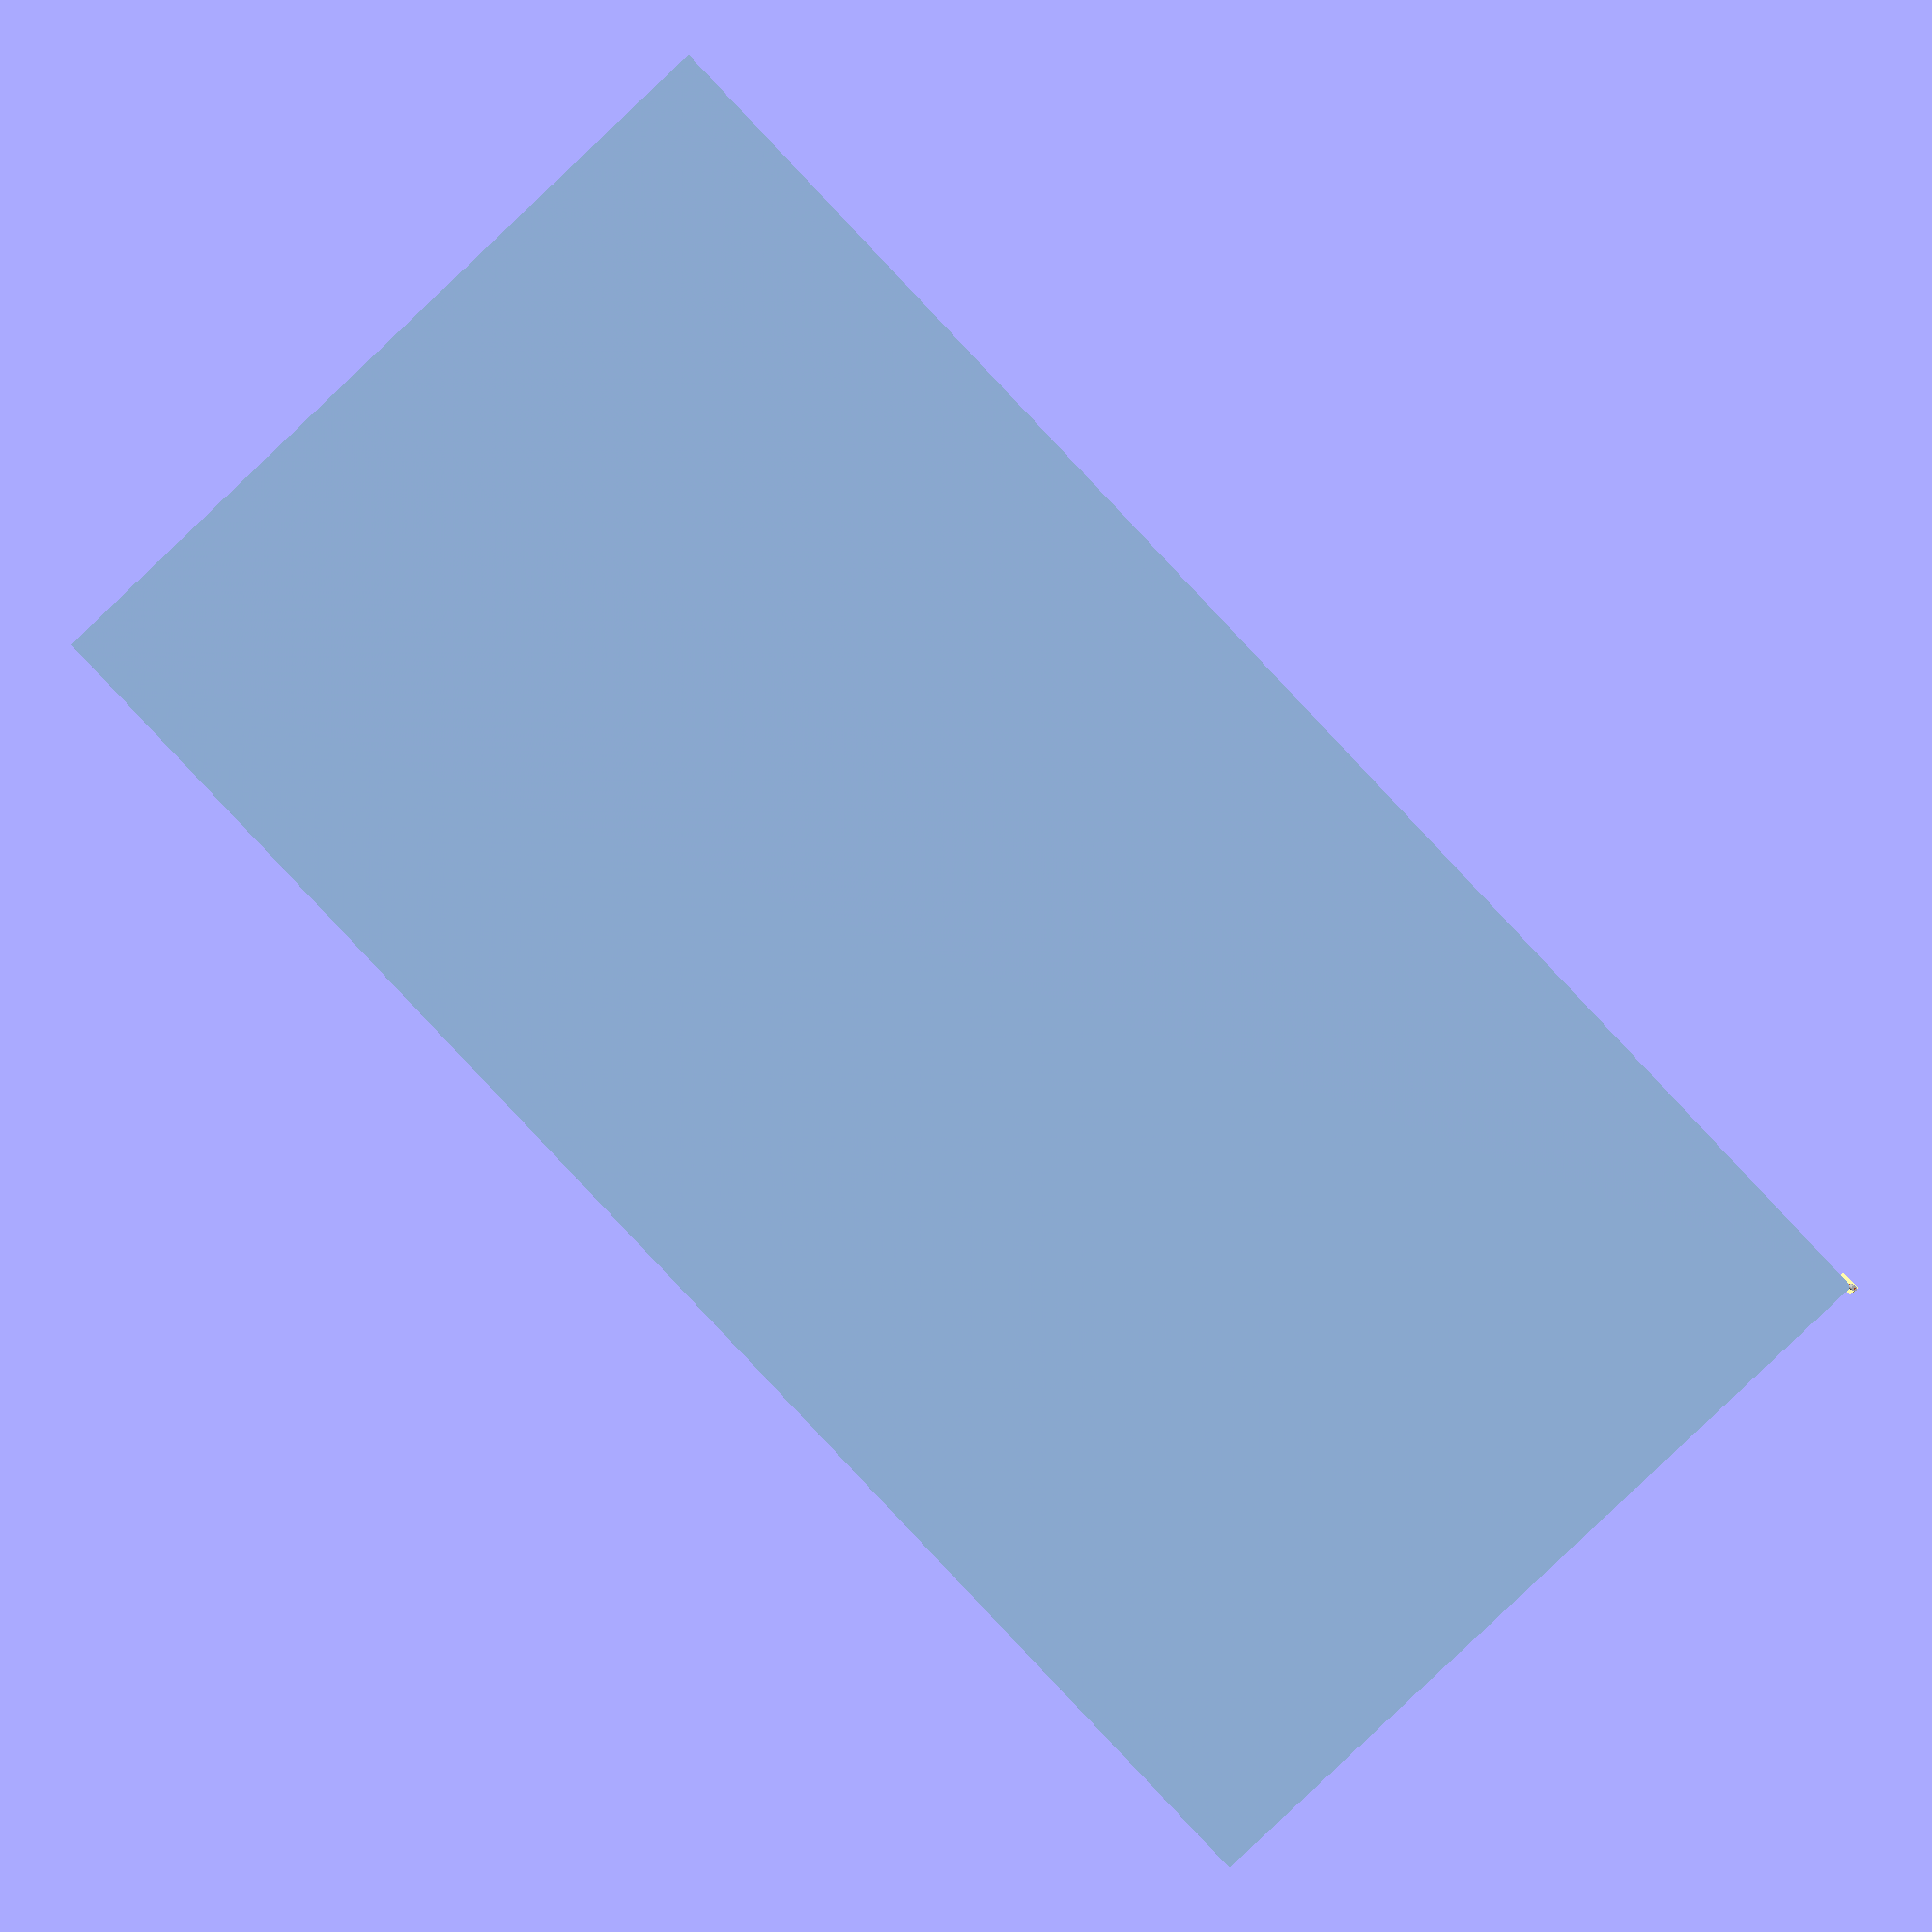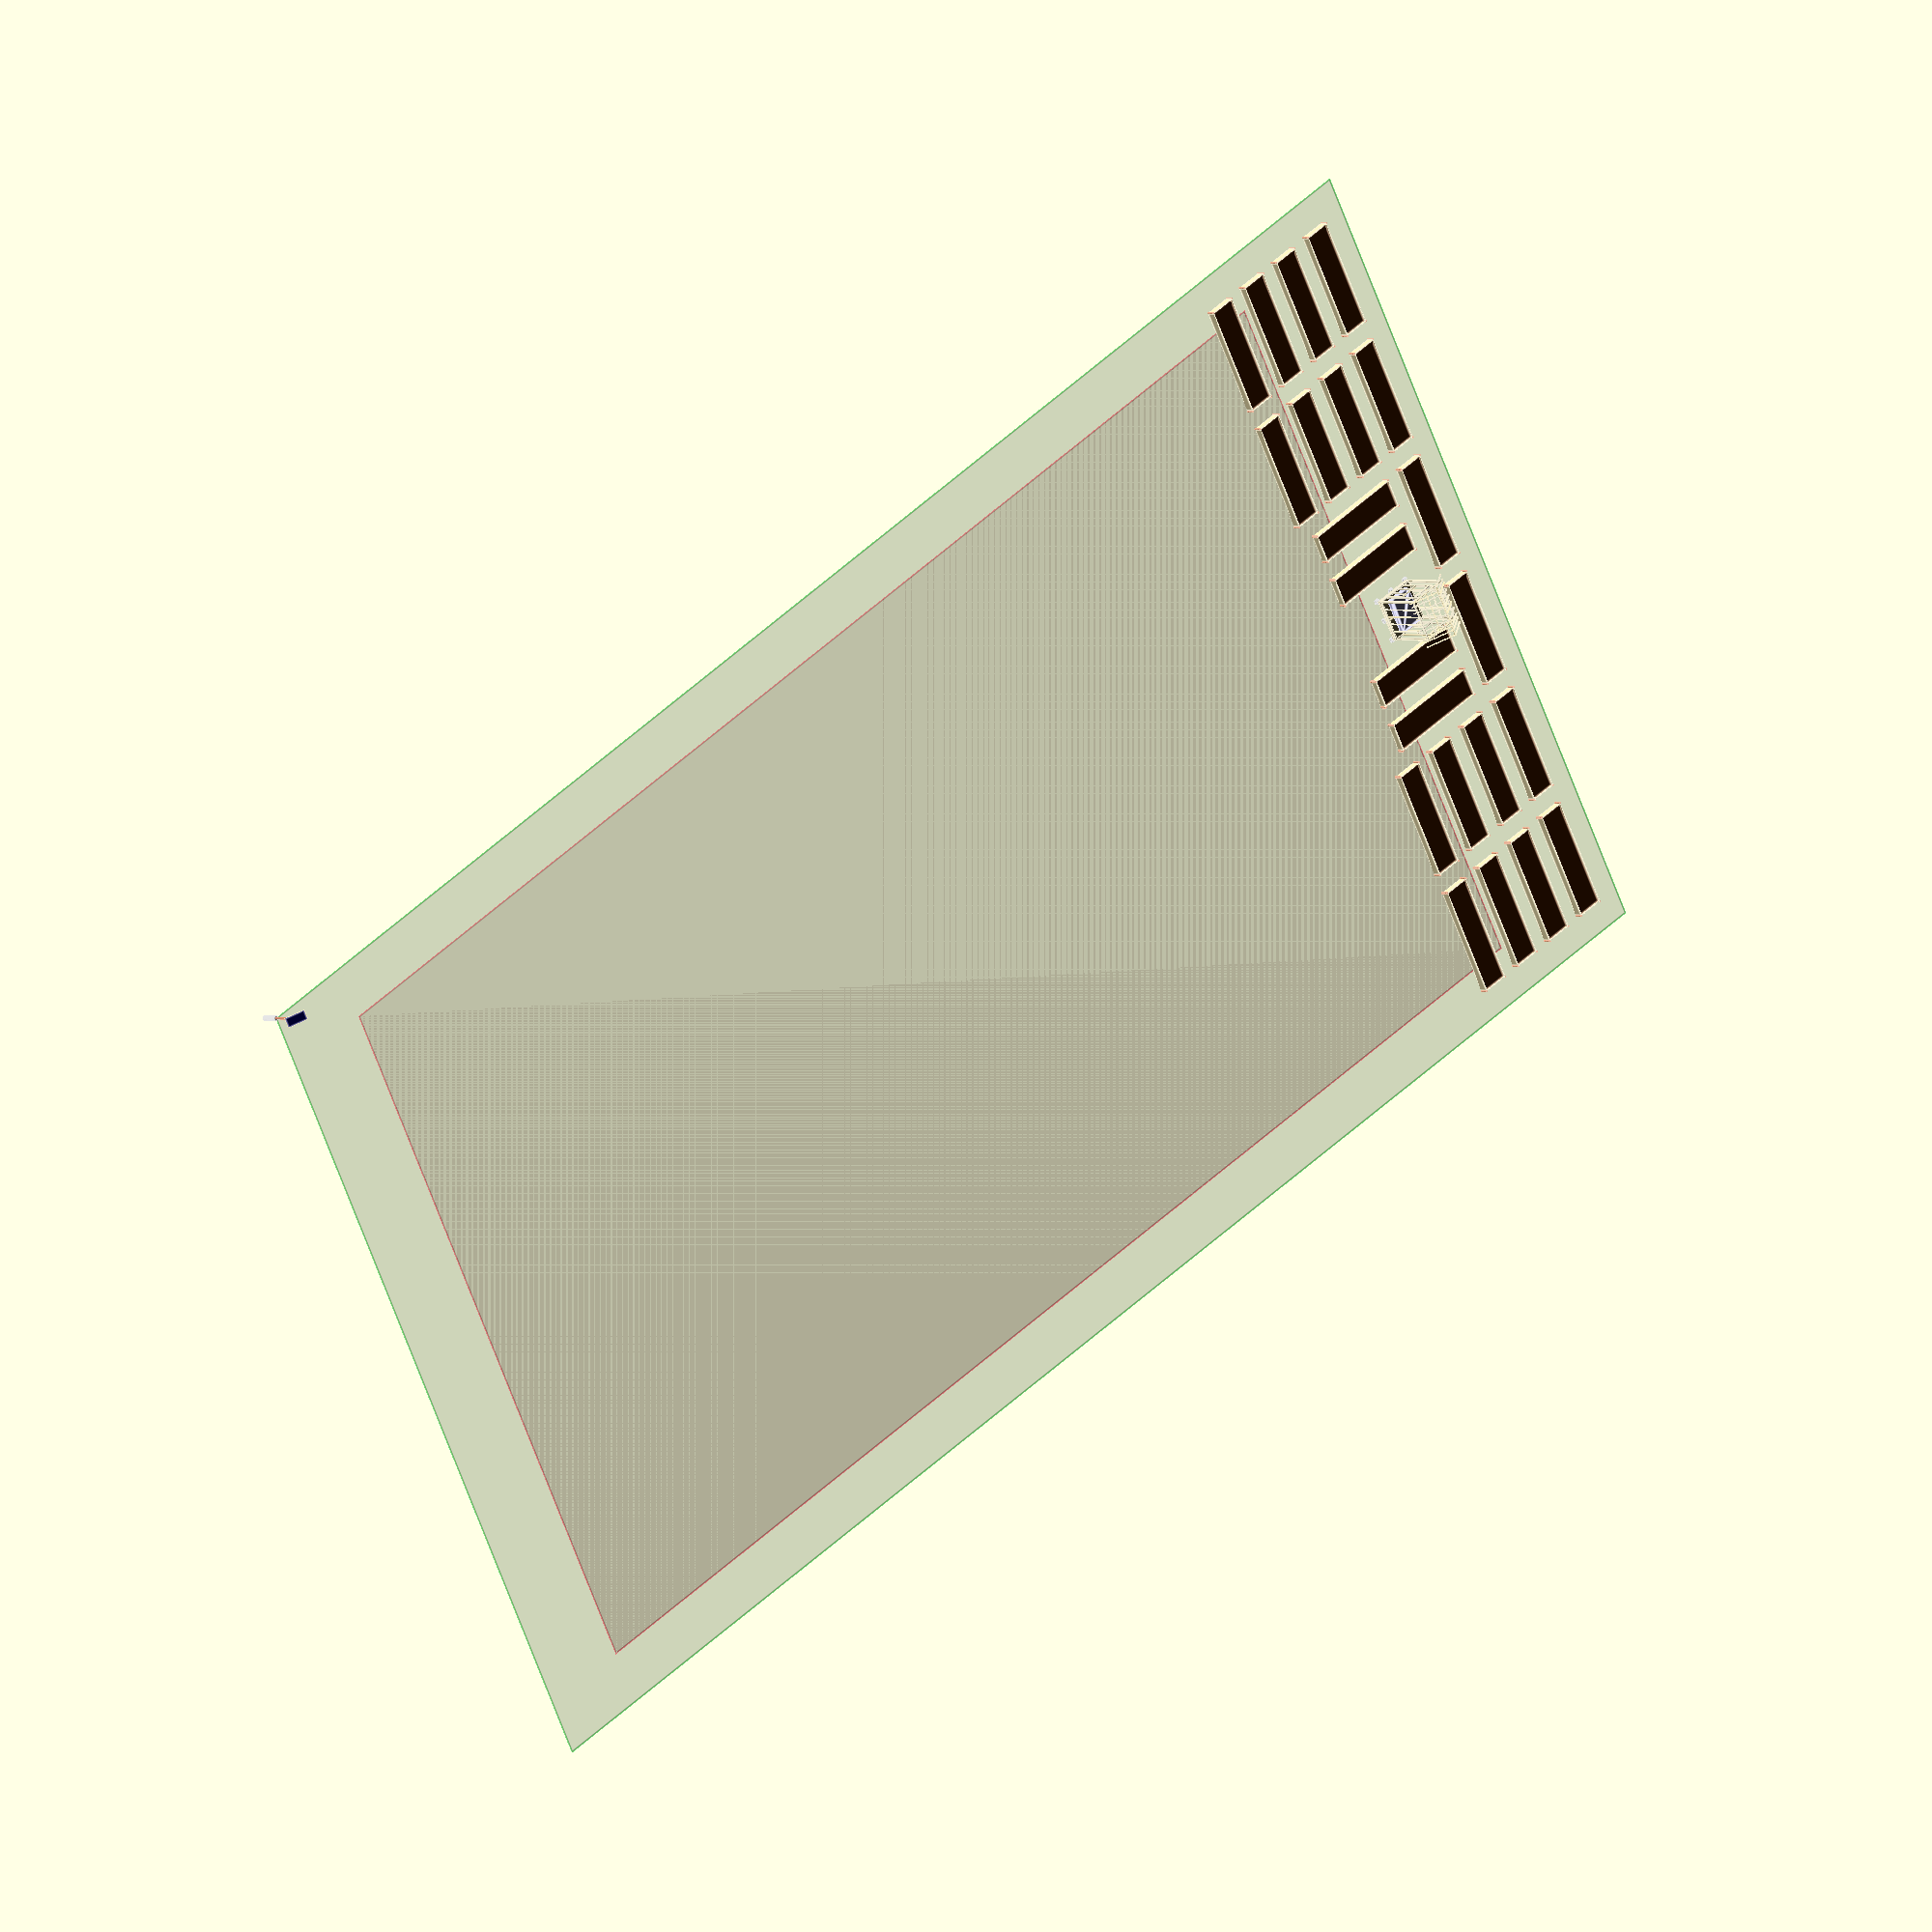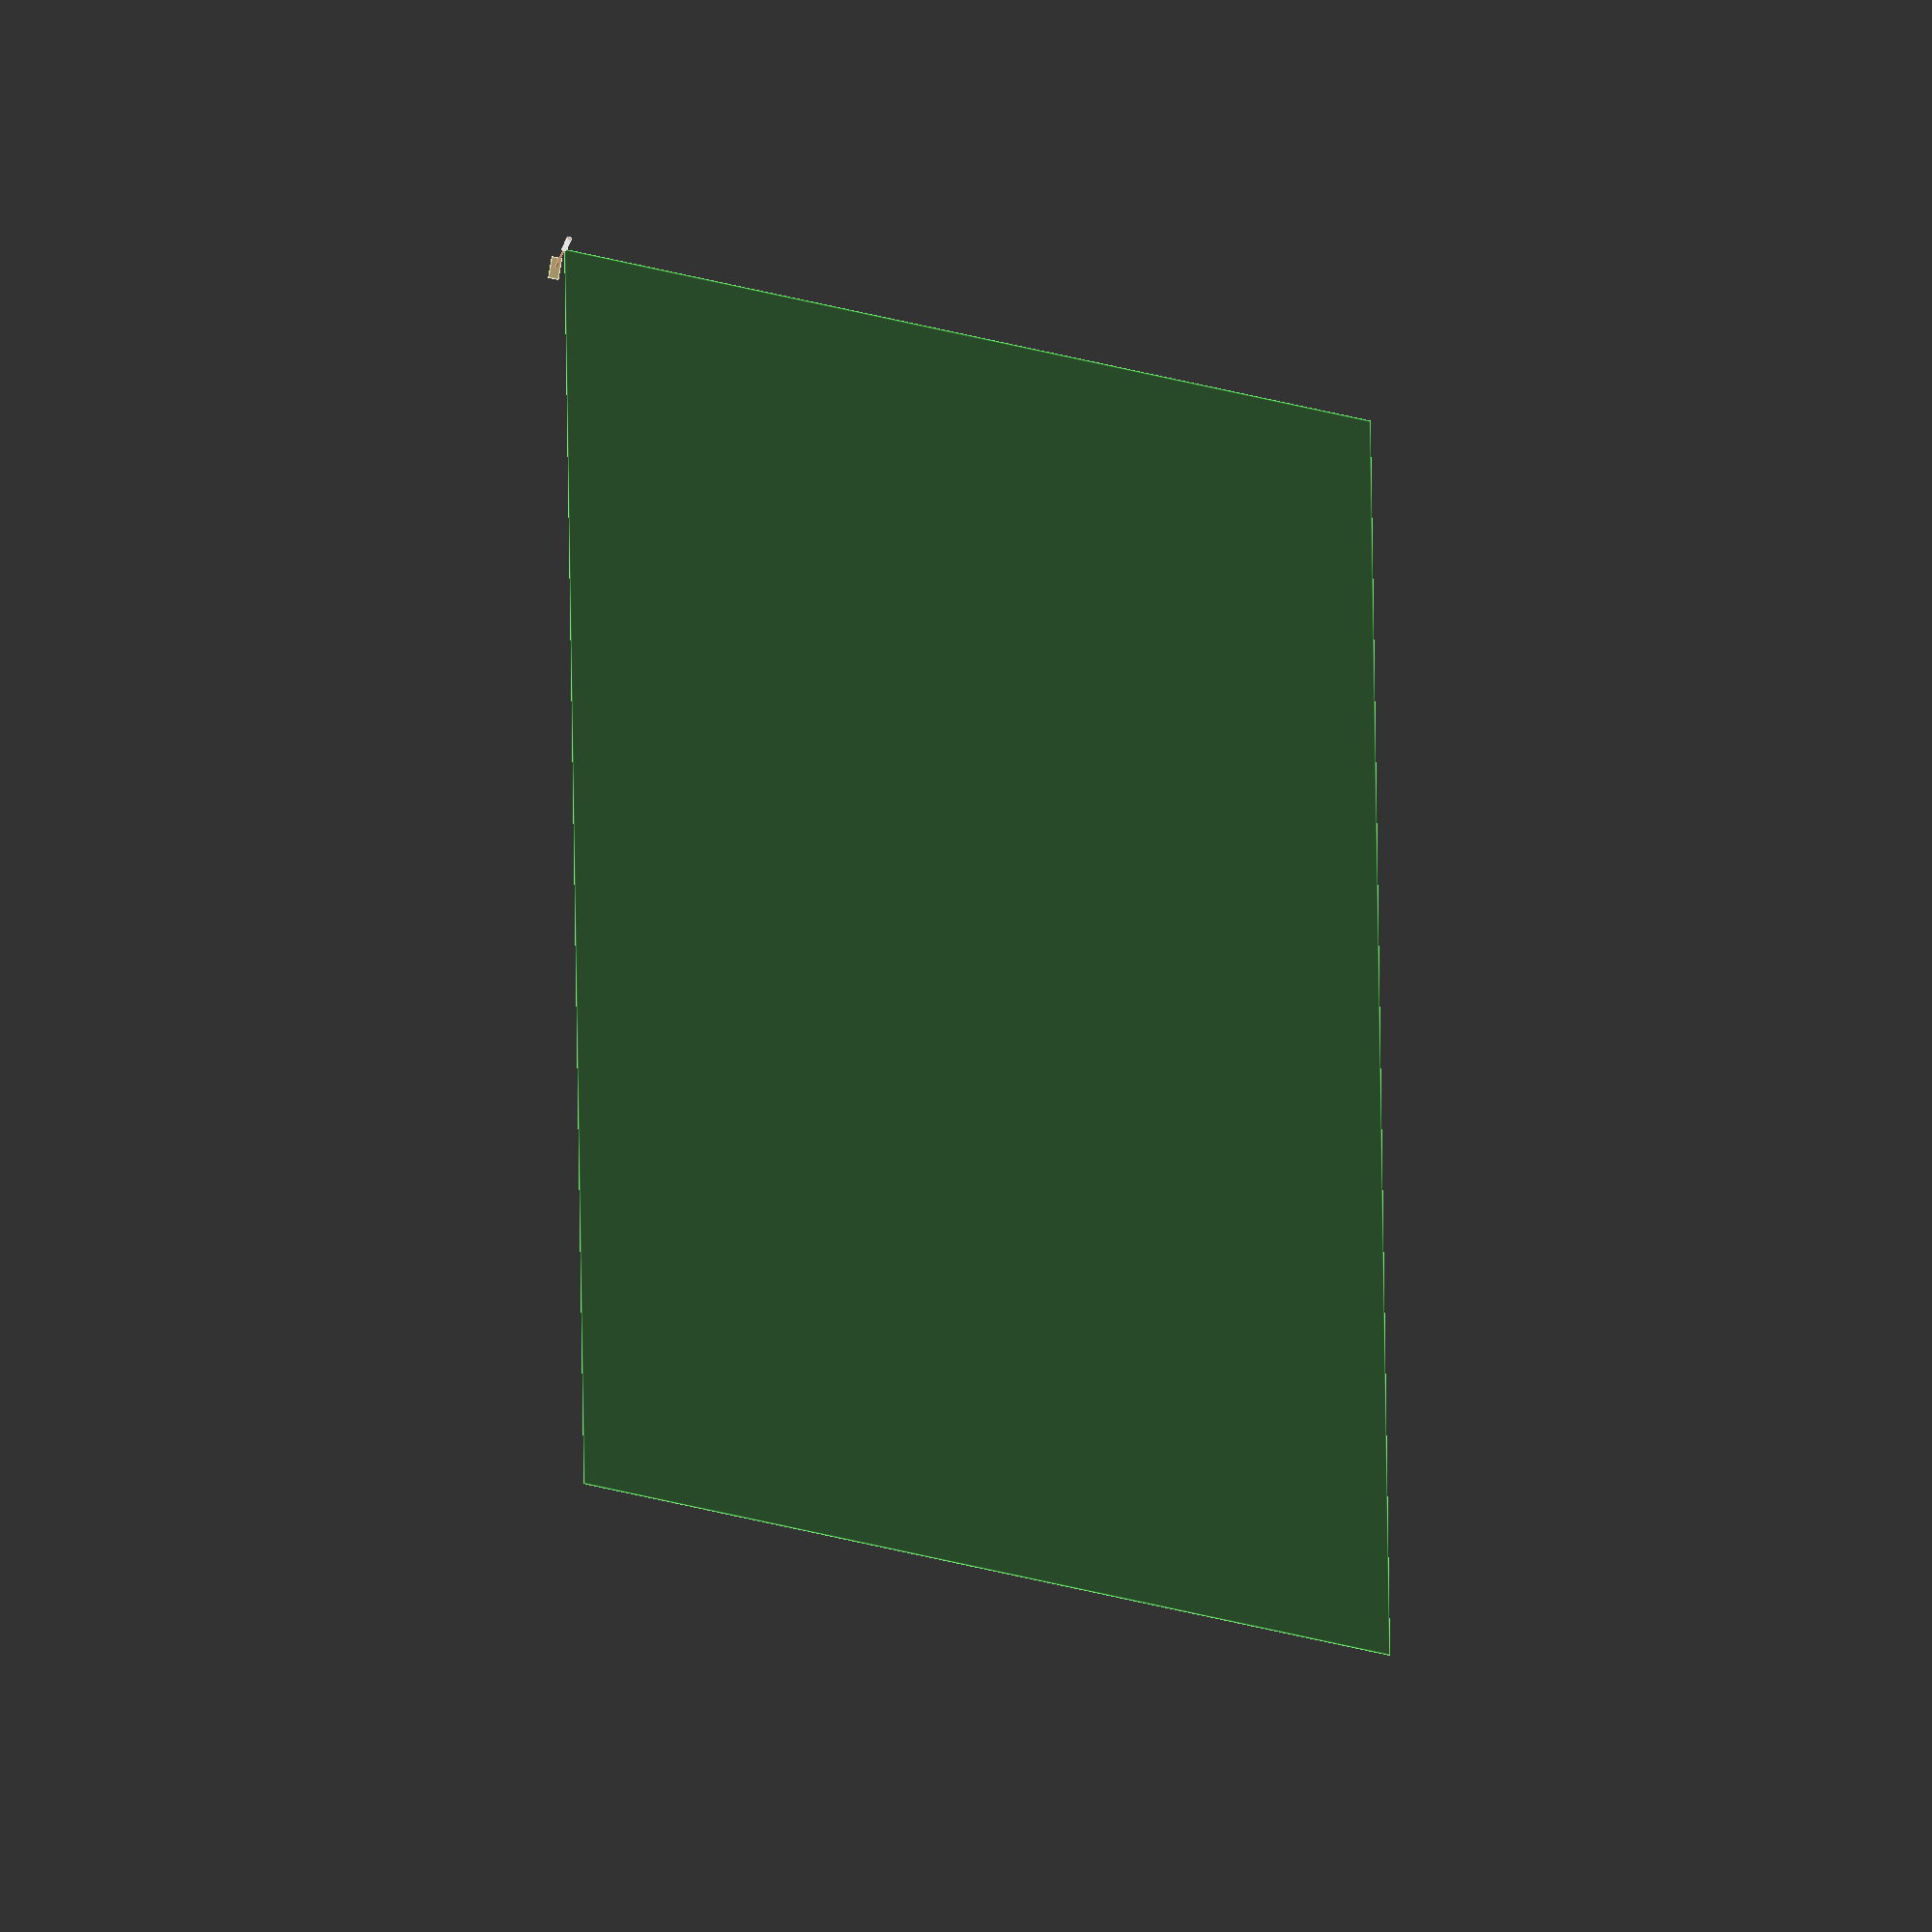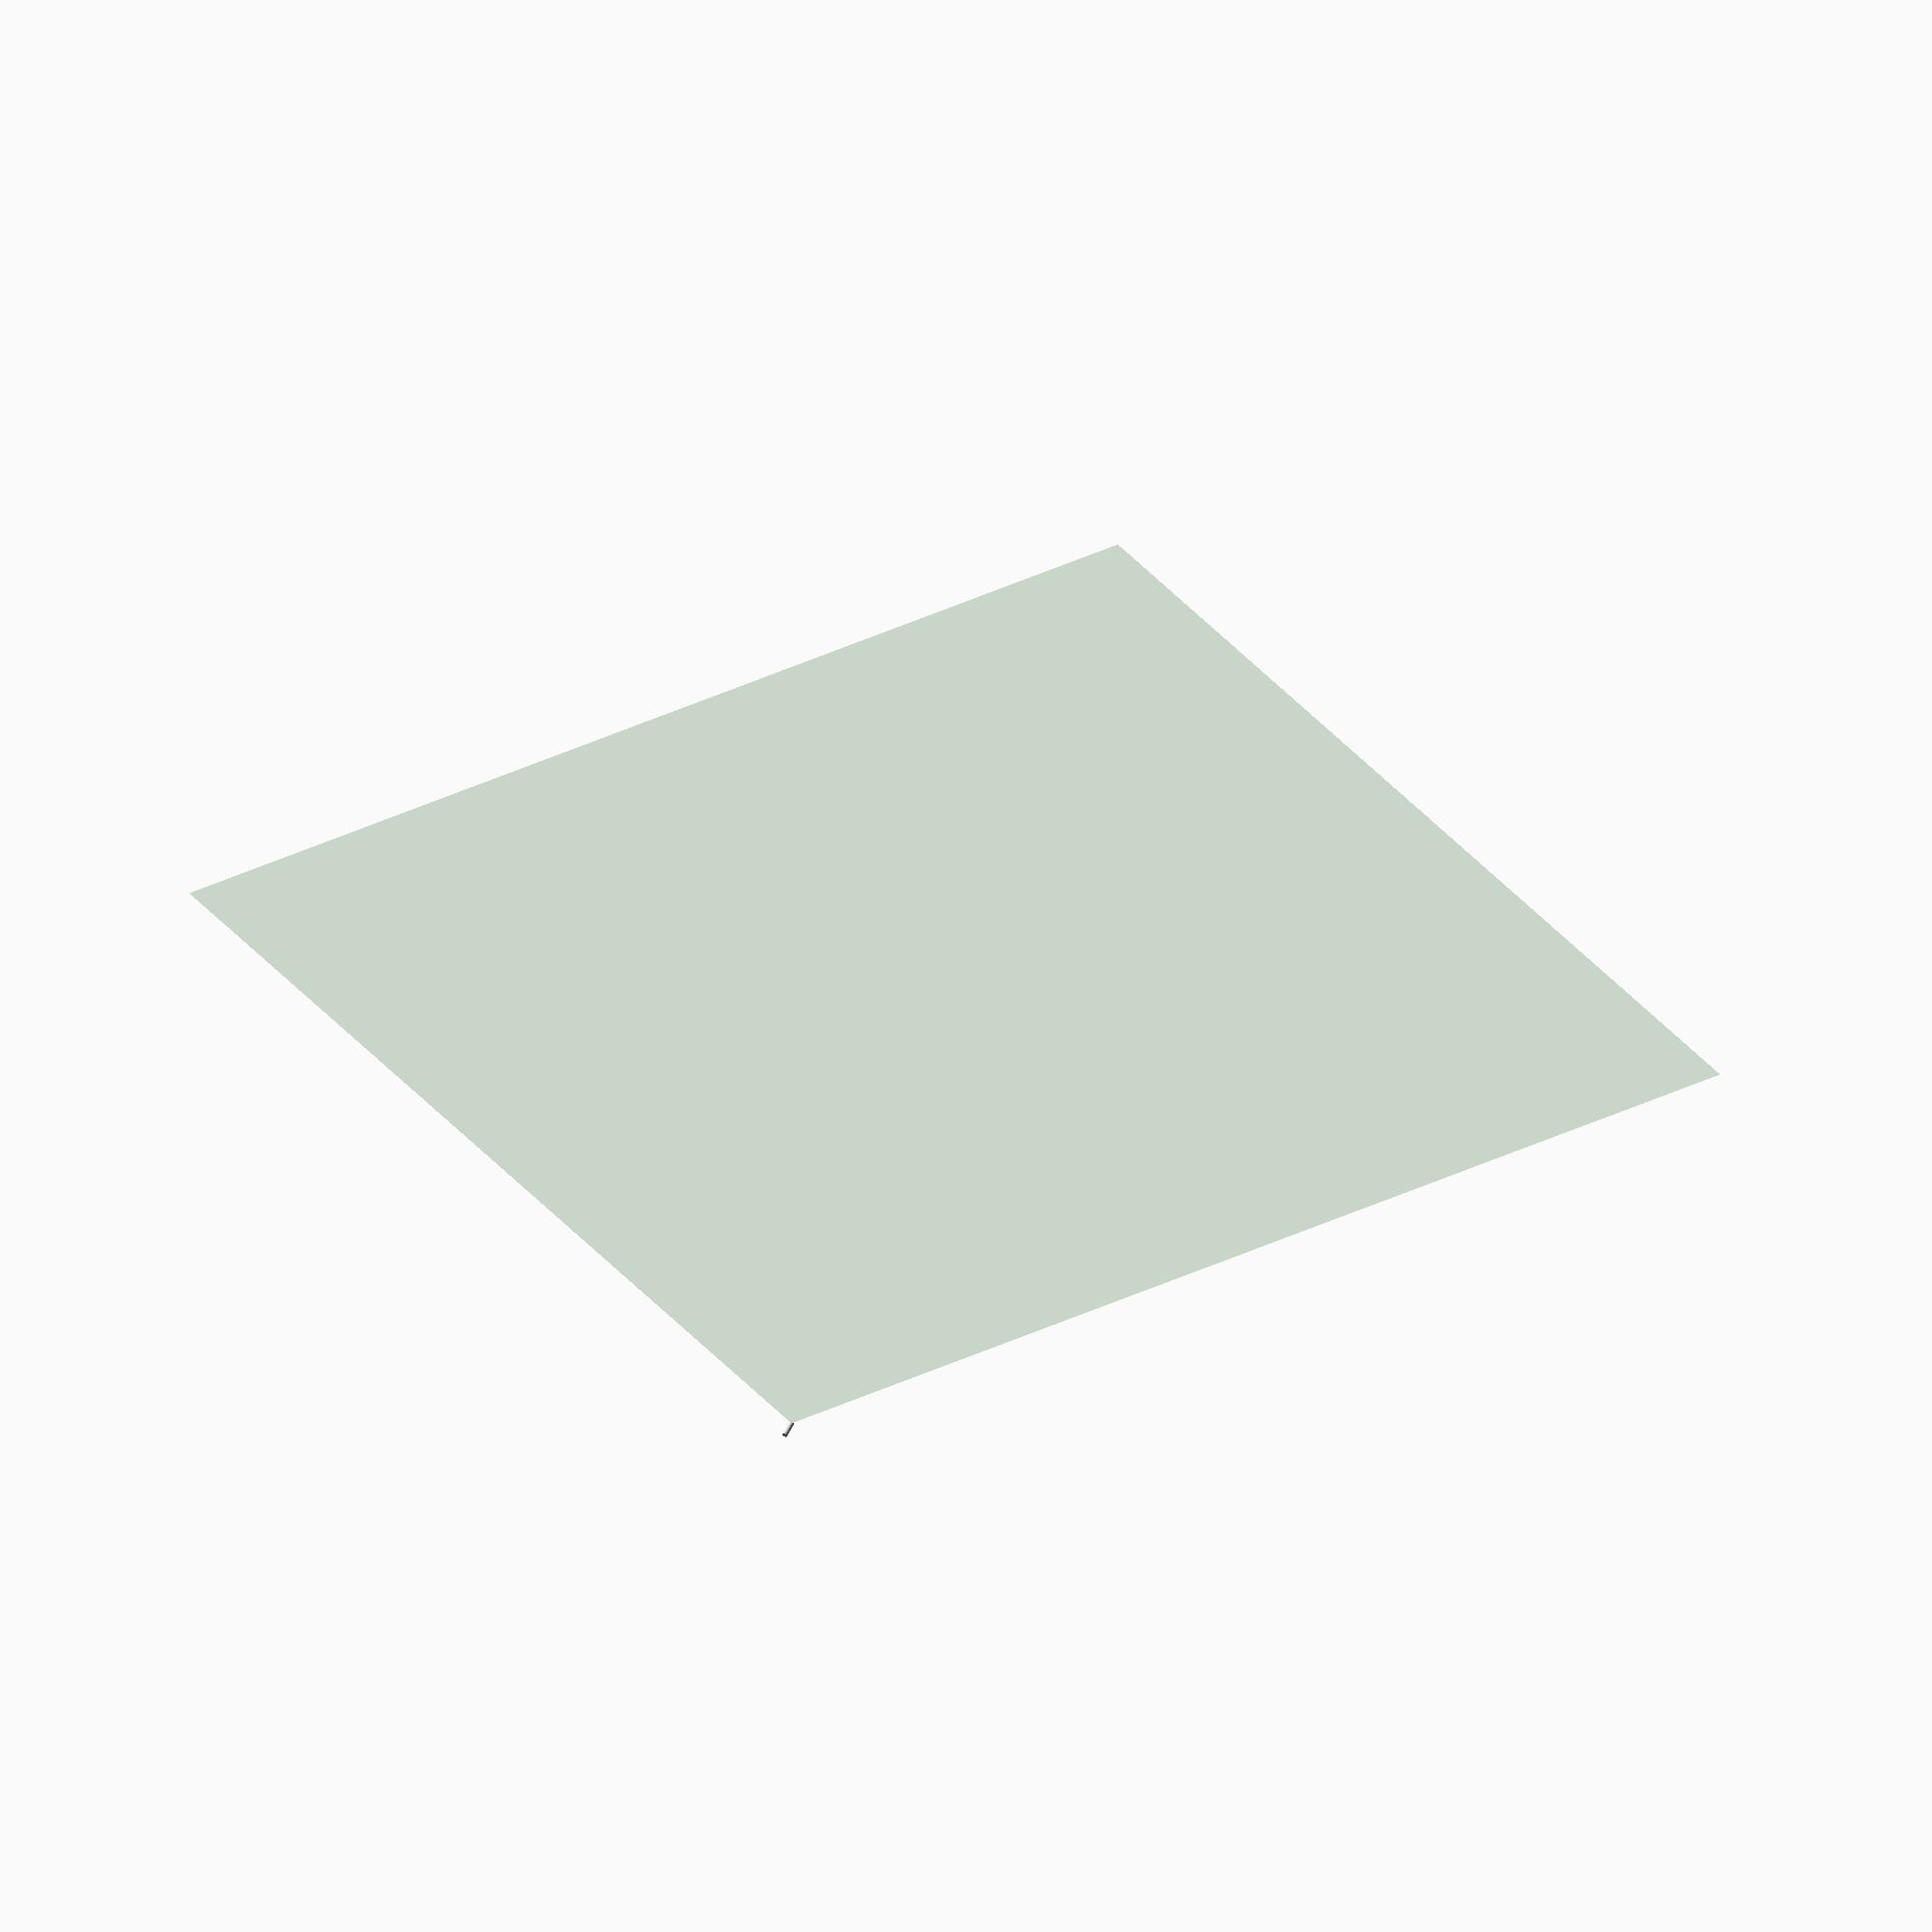
<openscad>
inch=25.4;
gap=10; // visual aid
stud_spacing_inches=18;

building_height=14;
building_width=25;
building_length=55;

property_size=45738;
property_width=152;
property_length=301;
two_by_four_width_inches=3.75;
two_by_four_height_inches=1.75;
pier_width_inches=12;

pier_max_distances=12*8*inch;
pier_min_distance=pier_width_inches*inch*2.5;
pier_fineness=60;

bracket_width_inches=1;
bracket_fineness=24;
bracket_stock_inches=0.25;

block_length_inches=15.625;
block_width_inches=7.625;
block_height_inches=7.625;

slab_length_inches=24;
slab_width_inches=24;
slab_height_inches=8;


side_setback=building_height<14?10:building_height-4;
front_setback=building_height+10;

echo(concat("Sideyard Setbacks: ",side_setback));
echo(concat("Front/Backyard Setbacks:", front_setback));

stud_spacing=stud_spacing_inches*inch;

two_by_four_width=two_by_four_width_inches*inch;
two_by_four_height=two_by_four_height_inches*inch;

pier_width=pier_width_inches*inch;
bracket_width=bracket_width_inches*inch;
bracket_stock=bracket_stock_inches*inch;

block_length=block_length_inches*inch;
block_width=block_width_inches*inch;
block_height=block_height_inches*inch;

slab_length=slab_length_inches*inch;
slab_width=slab_width_inches*inch;
slab_height=slab_height_inches*inch;

opacity=1;

module wood_color(){
    color([0.94,0.89,0.69,opacity])
    children();
}
module wood_color_b(){
    color([0.88,0.83,0.66,opacity])
    children();
}

module wood_color_c(){
    color([0.94,0.87,0.59,opacity])
    children();
}

module random_wood(){
    color=floor(rands(0,3,1)[0]);
    if (color==0){
        wood_color()
        children();
    }
    if (color==1){
        wood_color_b()
        children();
    }
    if (color==2){
        wood_color_c()
        children();
    }
}


module treated(){
    color([0.8,0.3,0.1,opacity])
    children();
}

module pink_panther(){
    color([1,0.8,0.8,opacity])
    children();
}

module concrete(){
    color([0.8,0.8,0.8,opacity])
    children();
}

module flat_batt(width,height,thickness){
    pink_panther()
    cube(size=[width,height,thickness]);    
}

module wall_batt(width,height,thickness){
    pink_panther()
    cube(size=[width,thickness,height]);    
}


module pier(depth,width=pier_width){
    concrete()
    translate([0,0,-depth])
    cylinder(depth,pier_width/2,pier_width/2,$fn=pier_fineness);
}

module pier_placement(length,sans_start,sans_finish){
    count=length-2*(1.5*pier_width);
    
}

module bracket(length,height,box_size,box_height){
    color([0.2,0.2,0.2,1]){
        translate([0,0,-length+height])
        cylinder(length-bracket_stock+0.001,bracket_width/2,bracket_width/2,$fn=bracket_fineness);
        translate([-box_size/2,-bracket_stock-box_size/2,height-bracket_stock]){
            cube([box_size,box_size+bracket_stock*2,bracket_stock]);
            translate([0,0,bracket_stock-0.001])
            cube([box_size,bracket_stock,box_height+0.001]);
            translate([0,bracket_stock+box_size,bracket_stock-0.001])
            cube([box_size,bracket_stock,box_height+0.001]);
        }
    }
}

module block(){
    concrete()
    cube([block_length,block_width,block_height]);
}

module cap(){
    concrete()
    cube([16*inch,16*inch,16*inch]);
}

module slab(){
    concrete()
    translate([-slab_length/2,-slab_width/2,-slab_height])
    cube([slab_length,slab_width,slab_height]);
}

module post_hole(length,width,height){
    concrete()
    translate([0,0,height])
    pier(length,width);
}

module woodpost(height,length,width,depth){
    translate([-length/2,-width/2,depth])
    cube([length,width,height]);
}


module pier_one(length,height){
    bracket(18*inch,height,4*inch,3.5*inch);
    pier(length);
    translate([0,0,-length])
    slab();
}

module pier_two(length,height){
    for (i=[0:floor(length/(block_height+gap))-1]){
        rotate([0,0,(i%2)?90:0])
        translate([0,0,-length+(block_height+gap)*i+height])
        translate([-block_length/2,-block_width-gap/2,0]){
            block();
            translate([0,block_width+gap,0])
            block();
        }
    }
    translate([0,0,-length+height])
    slab();
}


module deck_block(){
    color([0.8,0.8,0.8,1]){
        translate([-10.75*inch/2,-10.75*inch/2])
        cube(size=[10.75*inch,10.75*inch,inch]);
        difference(){
            translate([0,0,inch])
            linear_extrude(height=6.75*inch, scale=0.75, convexity=10)
            translate([-10.75*inch/2,-10.75*inch/2])
            square(size=[10.75*inch,10.75*inch]);
            
            translate([-2*inch,-2*inch,6*inch])
            cube(size=[4*inch,4*inch,2*inch]);
            
            translate([-6.5*inch,-inch,6*inch])
            cube(size=[11*inch,2*inch,2*inch]);
            
            translate([-inch,-6.5*inch,6*inch])
            cube(size=[2*inch,11*inch,2*inch]);
        }
    }
}



module mattress(mattress_width,mattress_length,mattress_depth){
    r=5*inch;
    color([0.8,0.8,1])
        
    translate([-mattress_width/2,-mattress_length/2,0])
    hull(){
        translate([r,r,0])
        cylinder(mattress_depth,r,r,$fn=18);
        
        translate([mattress_width-r,r,0])
        cylinder(mattress_depth,r,r,$fn=18);
        
        translate([r,mattress_length-r,0])
        cylinder(mattress_depth,r,r,$fn=18);
        
        translate([mattress_width-r,mattress_length-r,0])
        cylinder(mattress_depth,r,r,$fn=18);
    }
}

module auto_studs(height, width, thickness, spacing,center){
        if (center){
            translate([-two_by_four_height/2,0,0])
            random_wood()
            cube(size=[two_by_four_height,thickness,height]);
        }else{
            for (i=[0:floor((width/2)/spacing)-1]){
                random_wood()
                translate([-spacing/2-two_by_four_height/2-i*spacing,0,0])
                cube(size=[two_by_four_height,thickness,height]);
              
                random_wood()
                translate([spacing/2-two_by_four_height/2+i*spacing,0,0])
                cube(size=[two_by_four_height,thickness,height]);
            }
        }
}

module tool_shed(){

    for (i=[-1:1]){
        translate([0,(4*12*inch-two_by_four_height/2)*i])
        for (j=[-1:1]){
            translate([(4*12*inch-two_by_four_height/2)*j,0])
            deck_block();
        }
    }

    wood_color()
    translate([-48*inch,0,6*inch])
    for (i=[-1,1]){
        translate([0,(4*12*inch-1*inch)*i-two_by_four_height/2,0])
        cube(size=[8*12*inch,two_by_four_height,two_by_four_width]);
    }

    wood_color_b()
    for (i=[-1:1]){
        translate([(4*12*inch-two_by_four_height/2)*i-two_by_four_height/2,-4*12*inch+two_by_four_height,6*inch])
        cube(size=[two_by_four_height,8*12*inch-two_by_four_height*2,two_by_four_width]);
    }

    wood_color_b()
    for (i=[-2,-1,1,2]){
        translate([(16*inch)*i,-4*12*inch+two_by_four_height,6*inch])
        cube(size=[two_by_four_height,8*12*inch-two_by_four_height*2,two_by_four_width]);
    }

    // floor insulation subfloor
    wood_color_c()
    translate([-4*12*inch,-4*12*inch,6*inch+two_by_four_width])
    cube([4*12*inch,8*12*inch,0.75*inch]);
    wood_color_c()
    translate([0,-4*12*inch,6*inch+two_by_four_width])
    cube([4*12*inch,8*12*inch,0.75*inch]);

    wood_color()
    translate([-4*12*inch,-4*12*inch+two_by_four_height,6*inch+two_by_four_width+0.75*inch])
    for (i=[0:5]){
        translate([18*inch*i,0,0])
        cube(size=[two_by_four_height,8*12*inch-two_by_four_height*2,two_by_four_width]);
    }
    wood_color()
    translate([4*12*inch-two_by_four_height,-4*12*inch+two_by_four_height,6*inch+two_by_four_width+0.75*inch])
    cube(size=[two_by_four_height,8*12*inch-two_by_four_height*2,two_by_four_width]);
    
    wood_color_b()
    for (i=[-1,1]){
        translate([-4*12*inch,(4*12*inch-two_by_four_height/2)*i,6*inch+two_by_four_width+0.75*inch])
        translate([0,-two_by_four_height/2])
    cube(size=[8*12*inch,two_by_four_height,two_by_four_width]);
    }
    
    // floor insulation
    
    translate([-4*12*inch,-4*12*inch+two_by_four_height,6*inch+two_by_four_width+0.75*inch])
    for (i=[0:4]){
        translate([2*inch-(2*inch-two_by_four_height)/2+18*inch*i,0,0])
        flat_batt(16*inch, 8*12*inch-two_by_four_height*2,2*inch);
    }
    pink_panther()
    translate([4*12*inch-4*inch-(2*inch-two_by_four_height)/2,-4*12*inch+two_by_four_height,6*inch+two_by_four_width+0.75*inch])
    flat_batt(96*inch-two_by_four_height*2-(2*inch-two_by_four_height)-18*5*inch,8*12*inch-two_by_four_height*2,2*inch);
    
    // subfloor
    
    wood_color_c()
    translate([-4*12*inch,-4*12*inch,6*inch+two_by_four_width*2+0.75*inch])
    cube([4*12*inch,8*12*inch,0.75*inch]);
    wood_color_c()
    translate([0,-4*12*inch,6*inch+two_by_four_width*2+0.75*inch])
    cube([4*12*inch,8*12*inch,0.75*inch]);

    
    // wall plates
    wood_color()
    for (i=[-1,1]){
        translate([-4*12*inch,-two_by_four_width/2+(4*12*inch-two_by_four_width/2)*i,6*inch+two_by_four_width*2+0.75*inch*2])
        cube(size=[8*12*inch,two_by_four_width,two_by_four_height]);
    }

    wood_color_b()
    for (i=[-1,1]){
        translate([-two_by_four_width/2+(4*12*inch-two_by_four_width/2)*i,-4*12*inch+two_by_four_width,6*inch+two_by_four_width*2+0.75*inch*2])
        cube(size=[two_by_four_width,8*12*inch-two_by_four_width*2,two_by_four_height]);
    }

    // wall corners 
    translate([0,0,6*inch+0.75*inch*2+two_by_four_width*2+two_by_four_height]){
        
    translate([-4*12*inch,-4*12*inch,0])
    three_stud_corner(8*12*inch);
       
    translate([4*12*inch,-4*12*inch,0])
        mirror([1,0,0]) //rotate([0,0,90])
    three_stud_corner(8*12*inch);
        
    translate([-4*12*inch,4*12*inch,0])
        mirror([0,1,0])
    three_stud_corner(8*12*inch);
       
    translate([4*12*inch,4*12*inch,0])
        mirror([0,1,0])
        mirror([1,0,0]) //rotate([0,0,90])
    three_stud_corner(8*12*inch);
    
    }
    
    // front wall
    
    
    // door frame
    translate([0,4*12*inch-two_by_four_width,6*inch+two_by_four_width*2+0.75*inch*2+two_by_four_height])
    door_frame(80*inch,36*inch,two_by_four_width,8*12*inch,4);
    
    front_wall_width=(8*12*inch-2*(two_by_four_width+two_by_four_height)-36*inch-two_by_four_height*4-2*inch)/2;
    
   
    translate([36*inch/2+inch+two_by_four_height*2+front_wall_width/2,4*12*inch-two_by_four_width,6*inch+0.75*inch*2+two_by_four_width*2+two_by_four_height])
    auto_studs(8*12*inch,front_wall_width,two_by_four_width,18*inch,false);
    
    translate([-36*inch/2-inch-two_by_four_height*2-front_wall_width/2,4*12*inch-two_by_four_width,6*inch+0.75*inch*2+two_by_four_width*2+two_by_four_height])
    auto_studs(8*12*inch,front_wall_width,two_by_four_width,18*inch,false);
    
    
    // rear wall
    
    translate([0,-4*12*inch,6*inch+0.75*inch*2+two_by_four_width*2+two_by_four_height])
    auto_studs(8*12*inch,8*12*inch-two_by_four_width*2-two_by_four_height*2,two_by_four_width,18*inch,false);
    
    // left wall
    
    translate([-4*12*inch,0,6*inch+0.75*inch*2+two_by_four_width*2+two_by_four_height])
    rotate([0,0,-90])
    window(8*12*inch, 4*12*inch, 42*inch, 36*inch, 3);
    
    
    // right wall
    translate([4*12*inch,0,6*inch+0.75*inch*2+two_by_four_width*2+two_by_four_height])
    rotate([0,0,90])
    window(8*12*inch, 4*12*inch, 42*inch, 36*inch, 3);
    
    // top plate (first row)
    
    random_wood()
    translate([-4*12*inch,-4*12*inch, 6*inch+0.75*inch*2+two_by_four_width*2+two_by_four_height+8*12*inch])
    cube([8*12*inch,two_by_four_width,two_by_four_height]);
    
    random_wood()
    translate([-4*12*inch,4*12*inch-two_by_four_width, 6*inch+0.75*inch*2+two_by_four_width*2+two_by_four_height+8*12*inch])
    cube([8*12*inch,two_by_four_width,two_by_four_height]);
    
    random_wood()
    translate([-4*12*inch,-4*12*inch+two_by_four_width, 6*inch+0.75*inch*2+two_by_four_width*2+two_by_four_height+8*12*inch])
    cube(size=[two_by_four_width,8*12*inch-two_by_four_width*2,two_by_four_height]);
    
    random_wood()
    translate([4*12*inch-two_by_four_width,-4*12*inch+two_by_four_width, 6*inch+0.75*inch*2+two_by_four_width*2+two_by_four_height+8*12*inch])
    cube(size=[two_by_four_width,8*12*inch-two_by_four_width*2,two_by_four_height]);
    
    // top plate (second row)
    
    random_wood()
    translate([-4*12*inch,-4*12*inch, 6*inch+0.75*inch*2+two_by_four_width*2+two_by_four_height*2+8*12*inch])
    cube([two_by_four_width,8*12*inch,two_by_four_height]);
    
    random_wood()
    translate([4*12*inch-two_by_four_width,-4*12*inch, 6*inch+0.75*inch*2+two_by_four_width*2+two_by_four_height*2+8*12*inch])
    cube([two_by_four_width,8*12*inch,two_by_four_height]);
    
    
    random_wood()
    translate([-4*12*inch+two_by_four_width,-4*12*inch, 6*inch+0.75*inch*2+two_by_four_width*2+two_by_four_height*2+8*12*inch])
    cube(size=[8*12*inch-two_by_four_width*2,two_by_four_width,two_by_four_height]);
    
    random_wood()
    translate([-4*12*inch+two_by_four_width,4*12*inch-two_by_four_width, 6*inch+0.75*inch*2+two_by_four_width*2+two_by_four_height*2+8*12*inch])
    cube(size=[8*12*inch-two_by_four_width*2,two_by_four_width,two_by_four_height]);
    
    
    // ceiling joists
    
    for (i=[0:floor((8*12*inch/2-8*inch)/(16*inch))-1]){
        random_wood()
        translate([-4*12*inch,8*inch-two_by_four_height/2+16*inch*i,6*inch+0.75*inch*2+two_by_four_width*2+two_by_four_height*3+8*12*inch])
        cube([8*12*inch,two_by_four_height, two_by_four_width]);
    
        random_wood()
            translate([-4*12*inch,-8*inch-two_by_four_height/2-16*inch*i,6*inch+0.75*inch*2+two_by_four_width*2+two_by_four_height*3+8*12*inch])
        cube([8*12*inch,two_by_four_height, two_by_four_width]);
    
        }
    
        //roof ridge
        roof_angle=90-56;
        birds_mouth=sin(roof_angle)*1.5*inch;
        echo(birds_mouth/25.4);
        overhang=12*inch;
        min_ridge=two_by_four_width/cos(roof_angle);
        echo(min_ridge/25.4);
        
        roof_ridge_height=(4*12*inch-two_by_four_height/2)*tan(roof_angle)-birds_mouth;
        
        rafter_cut=sqrt(pow(two_by_four_width,2)+pow(tan(roof_angle)*two_by_four_width,2));
        
        
        random_wood()
        translate([-4*12*inch-overhang,-two_by_four_height/2,6*inch+0.75*inch*2+two_by_four_width*2+two_by_four_height*3+8*12*inch+roof_ridge_height])
        cube([8*12*inch+overhang*2,two_by_four_height,min_ridge]);




    // auto rafters
    
        for (i=[0:floor((8*12*inch/2-8*inch)/(16*inch))]){
            
            random_wood()
        translate([i*(16*inch-two_by_four_height/2)+8*inch,two_by_four_height/2,6*inch+0.75*inch*2+two_by_four_width*2+two_by_four_height*3+8*12*inch+roof_ridge_height])
        rotate([-roof_angle,0,0])
        translate([-two_by_four_height/2,-tan(roof_angle)*two_by_four_width,0])
        difference(){
            cube(size=[two_by_four_height,sqrt(pow(4*12*inch+overhang,2)+pow(roof_ridge_height+birds_mouth,2)),two_by_four_width]);
            color([0,0,1,1])
            translate([-0.01,-0.01,-0.01])
            //translate([0,0,rafter_cut])
            rotate([roof_angle,0,0])
            translate([0,0,-(rafter_cut-cos(roof_angle)*two_by_four_width)])
            cube(size=[two_by_four_height+0.02,sin(roof_angle)*two_by_four_width+0.01,rafter_cut+0.02]);
        }
        
   random_wood()
        translate([i*(16*inch-two_by_four_height/2)+8*inch,-two_by_four_height/2,6*inch+0.75*inch*2+two_by_four_width*2+two_by_four_height*3+8*12*inch+roof_ridge_height])
        translate([-two_by_four_height/2,0,0])
        mirror([0,1,0])
        rotate([-roof_angle,0,0])
        translate([0,-tan(roof_angle)*two_by_four_width,0])
        difference(){
            cube(size=[two_by_four_height,sqrt(pow(4*12*inch+overhang,2)+pow(roof_ridge_height+birds_mouth,2)),two_by_four_width]);
            color([0,0,1,1])
            translate([-0.01,-0.01,-0.01])
            //translate([0,0,rafter_cut])
            rotate([roof_angle,0,0])
            translate([0,0,-(rafter_cut-cos(roof_angle)*two_by_four_width)])
            cube(size=[two_by_four_height+0.02,sin(roof_angle)*two_by_four_width+0.01,rafter_cut+0.02]);
        }
        
          
            random_wood()
        translate([-i*(16*inch-two_by_four_height/2)-8*inch,two_by_four_height/2,6*inch+0.75*inch*2+two_by_four_width*2+two_by_four_height*3+8*12*inch+roof_ridge_height])
        rotate([-roof_angle,0,0])
        translate([-two_by_four_height/2,-tan(roof_angle)*two_by_four_width,0])
        difference(){
            cube(size=[two_by_four_height,sqrt(pow(4*12*inch+overhang,2)+pow(roof_ridge_height+birds_mouth,2)),two_by_four_width]);
            color([0,0,1,1])
            translate([-0.01,-0.01,-0.01])
            //translate([0,0,rafter_cut])
            rotate([roof_angle,0,0])
            translate([0,0,-(rafter_cut-cos(roof_angle)*two_by_four_width)])
            cube(size=[two_by_four_height+0.02,sin(roof_angle)*two_by_four_width+0.01,rafter_cut+0.02]);
        }
        
   random_wood()
        translate([-i*(16*inch-two_by_four_height/2)-8*inch,-two_by_four_height/2,6*inch+0.75*inch*2+two_by_four_width*2+two_by_four_height*3+8*12*inch+roof_ridge_height])
        translate([-two_by_four_height/2,0,0])
        mirror([0,1,0])
        rotate([-roof_angle,0,0])
        translate([0,-tan(roof_angle)*two_by_four_width,0])
        difference(){
            cube(size=[two_by_four_height,sqrt(pow(4*12*inch+overhang,2)+pow(roof_ridge_height+birds_mouth,2)),two_by_four_width]);
            color([0,0,1,1])
            translate([-0.01,-0.01,-0.01])
            //translate([0,0,rafter_cut])
            rotate([roof_angle,0,0])
            translate([0,0,-(rafter_cut-cos(roof_angle)*two_by_four_width)])
            cube(size=[two_by_four_height+0.02,sin(roof_angle)*two_by_four_width+0.01,rafter_cut+0.02]);
        }
    }



    // end rafters
    
        for (i=[-1,1]){
            
            random_wood()
        translate([i*(4*12*inch-two_by_four_height/2),two_by_four_height/2,6*inch+0.75*inch*2+two_by_four_width*2+two_by_four_height*3+8*12*inch+roof_ridge_height])
        rotate([-roof_angle,0,0])
        translate([-two_by_four_height/2,-tan(roof_angle)*two_by_four_width,0])
        difference(){
            cube(size=[two_by_four_height,sqrt(pow(4*12*inch+overhang,2)+pow(roof_ridge_height+birds_mouth,2)),two_by_four_width]);
            color([0,0,1,1])
            translate([-0.01,-0.01,-0.01])
            //translate([0,0,rafter_cut])
            rotate([roof_angle,0,0])
            translate([0,0,-(rafter_cut-cos(roof_angle)*two_by_four_width)])
            cube(size=[two_by_four_height+0.02,sin(roof_angle)*two_by_four_width+0.01,rafter_cut+0.02]);
        }
        
   random_wood()
        translate([i*(4*12*inch-two_by_four_height/2),-two_by_four_height/2,6*inch+0.75*inch*2+two_by_four_width*2+two_by_four_height*3+8*12*inch+roof_ridge_height])
        translate([-two_by_four_height/2,0,0])
        mirror([0,1,0])
        rotate([-roof_angle,0,0])
        translate([0,-tan(roof_angle)*two_by_four_width,0])
        difference(){
            cube(size=[two_by_four_height,sqrt(pow(4*12*inch+overhang,2)+pow(roof_ridge_height+birds_mouth,2)),two_by_four_width]);
            color([0,0,1,1])
            translate([-0.01,-0.01,-0.01])
            //translate([0,0,rafter_cut])
            rotate([roof_angle,0,0])
            translate([0,0,-(rafter_cut-cos(roof_angle)*two_by_four_width)])
            cube(size=[two_by_four_height+0.02,sin(roof_angle)*two_by_four_width+0.01,rafter_cut+0.02]);
        }
    }
    
        
    // barge boards
        
        for (i=[-1,1]){
            
            random_wood()
        translate([i*(4*12*inch+overhang-two_by_four_height/2),two_by_four_height/2,6*inch+0.75*inch*2+two_by_four_width*2+two_by_four_height*3+8*12*inch+roof_ridge_height])
        rotate([-roof_angle,0,0])
        translate([-two_by_four_height/2,-tan(roof_angle)*two_by_four_width,0])
        difference(){
            cube(size=[two_by_four_height,sqrt(pow(4*12*inch+overhang,2)+pow(roof_ridge_height+birds_mouth,2)),two_by_four_width]);
            color([0,0,1,1])
            translate([-0.01,-0.01,-0.01])
            //translate([0,0,rafter_cut])
            rotate([roof_angle,0,0])
            translate([0,0,-(rafter_cut-cos(roof_angle)*two_by_four_width)])
            cube(size=[two_by_four_height+0.02,sin(roof_angle)*two_by_four_width+0.01,rafter_cut+0.02]);
        }
        
   random_wood()
        translate([i*(4*12*inch+overhang-two_by_four_height/2),-two_by_four_height/2,6*inch+0.75*inch*2+two_by_four_width*2+two_by_four_height*3+8*12*inch+roof_ridge_height])
        translate([-two_by_four_height/2,0,0])
        mirror([0,1,0])
        rotate([-roof_angle,0,0])
        translate([0,-tan(roof_angle)*two_by_four_width,0])
        difference(){
            cube(size=[two_by_four_height,sqrt(pow(4*12*inch+overhang,2)+pow(roof_ridge_height+birds_mouth,2)),two_by_four_width]);
            color([0,0,1,1])
            translate([-0.01,-0.01,-0.01])
            //translate([0,0,rafter_cut])
            rotate([roof_angle,0,0])
            translate([0,0,-(rafter_cut-cos(roof_angle)*two_by_four_width)])
            cube(size=[two_by_four_height+0.02,sin(roof_angle)*two_by_four_width+0.01,rafter_cut+0.02]);
        }
    }
        
    
        
    // mattress (lol)
    translate([0,0,6*inch+two_by_four_width*2+0.75*inch*2])
    mattress(80*inch,60*inch, 12*inch);


}


module brick_fence(length,height,spacing,void,cap_begin,cap_end){
    count=floor((length-(block_width+spacing))/(block_length+spacing));
    stack=floor(height/(block_height+spacing));

    a=(length-(block_width+spacing));
    b=floor((length-(block_width+spacing))/(block_length+spacing))*(block_length+spacing);
    
    diff=a-b;
    
    
    half_void=(diff>=(block_width+spacing))?true:false;
    
    
    echo (concat("Blocks ",count));
    echo (concat("Half void: ",half_void));
    echo (concat("Void: ",void));
    
    for (z=[0:stack-1]){
        knock=(((half_void && void) && !z%2) || ((half_void && !void) && (z%2)) || !half_void)?true:false;
        
        for (i=[0:count-(knock?1:0)]){
            translate([
            (
                (void?
                    ((z%2)?0:(block_width+spacing)):
                    ((z%2)?(block_width+spacing):0)  
                )
            )+
            
            (block_length+spacing)*i,0,z*(block_height+spacing)])
            block();
        }
    }
}



module two_by_four(length){
    color([0.94,0.89,0.69,1.0])
    translate([-two_by_four_height/2,0,0])
    cube(size=[two_by_four_height,two_by_four_width,length]);
}


module wall_section(length,height,sans_begin,sans_end){
    count=floor((length-two_by_four_height*2)/stud_spacing);
    two_by_four(height);
    diff=((length-two_by_four_height)-(stud_spacing*count))/2;
    echo(diff);
    echo(count);
    translate([diff,0,0])
    for (i=[0:count]){
        translate([stud_spacing*i,0,0])
        two_by_four(height);
    }
    
    translate([-two_by_four_height+length,0,0])
    two_by_four(height);
    
}

module three_stud_corner(length){
	translate([two_by_four_height/2,0,0])
    two_by_four(length);
    
	translate([0,two_by_four_width+two_by_four_height,0])
	rotate([0,0,-90])
	translate([two_by_four_height/2,0,0])
	two_by_four(length);
    
	translate([two_by_four_height,two_by_four_width,0])
	rotate([0,0,-90])
	translate([two_by_four_height/2,0,0])
	two_by_four(length);
}


module window(wall_height,length,floor_height,window_height,header_boards){

    // wall studs
    
    random_wood()
    translate([-length/2-3*(two_by_four_height/2),0,0])
    two_by_four(wall_height);
    
    random_wood()
    translate([length/2+3*(two_by_four_height/2),0,0])
    two_by_four(wall_height);
    
    // jack studs
    
    random_wood()
    translate([-length/2-two_by_four_height/2,0,0])
    two_by_four(floor_height-two_by_four_height);
    
    random_wood()
    translate([length/2+two_by_four_height/2,0,0])
    two_by_four(floor_height-two_by_four_height);
    
    auto_studs(floor_height-two_by_four_height,length,two_by_four_width,18*inch,false);
    
    // window sill
    
    random_wood()
    translate([-length/2-two_by_four_height,0,floor_height-two_by_four_height/2])
    rotate([0,90,0])
    two_by_four(length+two_by_four_height*2);
    
    // window studs
    
    random_wood()
    translate([-length/2-two_by_four_height/2,0,floor_height])
    two_by_four(window_height);
    
    random_wood()
    translate([length/2+two_by_four_height/2,0,floor_height])
    two_by_four(window_height);
    
    // windows header
    
    translate([-length/2-two_by_four_height,0,floor_height+window_height])
    for (i=[0:header_boards-1]){
        random_wood()
        translate([0,0,two_by_four_height*i+two_by_four_height/2])
        rotate([0,90,0])
        two_by_four(length+two_by_four_height*2);
    }
    
    // cripple studs
    
    random_wood()
    translate([-length/2-two_by_four_height/2,0,floor_height+window_height+two_by_four_height*header_boards])
    two_by_four(wall_height-floor_height-window_height-two_by_four_height*header_boards);
    
    
    random_wood()
    translate([length/2+two_by_four_height/2,0,floor_height+window_height+two_by_four_height*header_boards])
    two_by_four(wall_height-floor_height-window_height-two_by_four_height*header_boards);
    
    translate([0,0,floor_height+window_height+header_boards*two_by_four_height])
    auto_studs(wall_height-floor_height-window_height-header_boards*two_by_four_height,length,two_by_four_width,18*inch,false);
    
    
}

module door_frame(door_height,door_width,thickness,wall_height,header_boards){
    // door studs
    wood_color(){
    translate([-door_width/2-two_by_four_height-1*inch,0,0])
    cube(size=[two_by_four_height,two_by_four_width,door_height+2*inch]);
    
    translate([door_width/2+1*inch,0,0])
    cube(size=[two_by_four_height,two_by_four_width,door_height+2*inch]);
    }
    
    wood_color_b(){
    // wall studs
    translate([-door_width/2-2*two_by_four_height-1*inch,0,0])
    cube(size=[two_by_four_height,two_by_four_width,wall_height]);

    translate([door_width/2+two_by_four_height+1*inch,0,0])
    cube(size=[two_by_four_height,two_by_four_width,wall_height]);
    }
    
    // door header
    for (i=[0:header_boards-1]){
    random_wood()
    translate([-door_width/2-two_by_four_height-1*inch,0,door_height+2*inch+two_by_four_height*i])
    cube(size=[door_width+2*inch+two_by_four_height*2,two_by_four_width,two_by_four_height]);
    }
    
    // cripples
    wood_color(){
    translate([-door_width/2-two_by_four_height-1*inch,0,door_height+2*inch+two_by_four_height*header_boards])
    cube(size=[two_by_four_height,two_by_four_width,wall_height-door_height-2*inch-two_by_four_height*header_boards]);
    
    translate([door_width/2+1*inch,0,door_height+2*inch+two_by_four_height*header_boards])
    cube(size=[two_by_four_height,two_by_four_width,wall_height-door_height-2*inch-two_by_four_height*header_boards]);
    }
    translate([0,0,door_height+2*inch+two_by_four_height*header_boards])
        auto_studs(wall_height-door_height-2*inch-two_by_four_height*header_boards,36*inch,two_by_four_width,18*inch,false);
}

echo(concat("Perimeter ",property_length*2+property_width*2));

color([0,0.8,0,0.1])
translate([0,0,-inch])
cube([property_width*12*inch,property_length*12*inch,inch]);

color([0.8,0,0,0.1])
translate([(building_height-4)*12*inch,(building_height+4)*12*inch,0])
cube([(property_width-(building_height-4)*2)*12*inch,(property_length-(building_height+10)*2)*12*inch,inch]);


/*
translate([(property_width-building_length)/2*12*inch,(property_length-building_width)/2*12*inch,0])
cube([building_length*12*inch,building_width*12*inch,building_height*12*inch]);
*/


//pier_one(24*inch,6*inch);
//pier_two(80*inch,6*inch);

//wall_section(5*12*inch,8*12*inch);

//three_stud_corner(8*12*inch);
//window(4*12*inch,8*12*inch,3*12*inch,3*12*inch,6*inch);

/*

brick_fence(((property_width-24)/2)*12*inch,7*12*inch,gap,false,false,true);

// Left Fence

translate([block_width,0,0])
rotate([0,0,90])
brick_fence(property_length*12*inch,7*12*inch,gap,true,false,false);

a=(property_length*12*inch-(block_width+gap));
b=(block_length+gap)*floor((property_length*12*inch-(block_width+gap))/(block_length+gap));

echo(a);
echo(b);
echo(block_width+gap);
half_void=((a-b)>(block_width+gap))?true:false;

echo (half_void);



// Rear Fence

translate([0,(block_length+gap)*floor((property_length*12*inch-block_width-gap)/(block_length+gap))+(half_void?(block_width+gap):0),0])
brick_fence(property_width*12*inch,7*12*inch,gap,!half_void,false,false);

c=(property_width*12*inch-(block_width+gap));
d=floor((property_width*12*inch-(block_width+gap))/(block_length+gap))*(block_length+gap);
echo(c);

echo(d);
rear_void=((c-d)>(block_width+gap))?(half_void?true:false):(half_void?false:true);

echo(concat("Rear void: ",rear_void));

// Right Fence

translate([(rear_void?0:(block_width+gap))+block_width+gap+(block_length+gap)*floor((property_width*12*inch-block_width-gap)/(block_length+gap)),0,0])
rotate([0,0,90])


brick_fence(property_length*12*inch,7*12*inch,gap,half_void?rear_void:!rear_void ,false,false);

*/

module garden_plot(plot_length,plot_width,plot_height,corner,border){
    
    // corners
    color([0.9,0.5,0.3]){
    translate([-corner,-corner,0])
    cube(size=[corner,corner,plot_height]);
    
    translate([plot_length,-corner,0])
    cube(size=[corner,corner,plot_height]);
    
    translate([-corner,plot_width,0])
    cube(size=[corner,corner,plot_height]);

    translate([plot_length,plot_width,0])
    cube(size=[corner,corner,plot_height]);
    }
    
    // garden walls
    color([0.94,0.89,0.69,1.0]){
        translate([0,-border,0])
        cube(size=[plot_length,border,plot_height]);
        
        translate([0,plot_width,0])
        cube(size=[plot_length,border,plot_height]);

        translate([-border,0,0])
        cube(size=[border,plot_width,plot_height]);
        
        translate([plot_length,0,0])
        cube(size=[border,plot_width,plot_height]);
    }
    
    // garden bed
    color([0.5,0.2,0])
    cube([plot_length,plot_width,plot_height-4*inch]);
}


// Raised Garden

for (j=[0:0]){
    for (i=[0:5]){
        
        translate([6*12*inch+i*24*12*inch,property_length*12*inch-6*12*inch-5*12*inch-j*9*12*inch,0])
        garden_plot(20*12*inch,5*12*inch,18*inch,two_by_four_width_inches*inch,two_by_four_height_inches*inch);
    }
}


for (j=[1:3]){
    for (i=[0,1,4,5]){
        
        translate([6*12*inch+i*24*12*inch,property_length*12*inch-6*12*inch-5*12*inch-j*9*12*inch,0])
        garden_plot(20*12*inch,5*12*inch,18*inch,two_by_four_width_inches*inch,two_by_four_height_inches*inch);
    }
}


translate([48*12*inch+6*12*inch,property_length*12*inch-6*12*inch-9*12*inch,0])
rotate([0,0,-90])
for (i=[0:1]){
    translate([0,i*9*12*inch,0])
    garden_plot(20*12*inch,5*12*inch,18*inch,two_by_four_width_inches*inch,two_by_four_height_inches*inch);
}


translate([78*12*inch+6*12*inch,property_length*12*inch-6*12*inch-9*12*inch,0])
rotate([0,0,-90])
for (i=[0:1]){
    translate([0,i*9*12*inch,0])
    garden_plot(20*12*inch,5*12*inch,18*inch,two_by_four_width_inches*inch,two_by_four_height_inches*inch);
}


module solar_battery(){
        post_hole(3*12*inch,10*inch,1*inch);
    treated()
    woodpost(8*12*inch,two_by_four_width,two_by_four_width,-3*12*inch+1*inch);
    translate([0,0,5*12*inch+1*inch+two_by_four_width/2])
    rotate([90-56,0,0]){
        wood_color_c()
        translate([-1*12*inch,-2*12*inch])
        cube([2*12*inch,4*12*inch,0.75*inch]);
        color([0,0,0.4,opacity])
        translate([-1*11*inch,-2*11*inch,0.75*inch])
        cube([2*11*inch,4*11*inch,0.25*inch]);
        
    }
    
}

solar_battery();


translate([property_width*12*inch/2,property_length*12*inch-23*12*inch,0])
tool_shed();

</openscad>
<views>
elev=178.3 azim=223.4 roll=359.0 proj=p view=solid
elev=178.7 azim=240.9 roll=224.1 proj=o view=edges
elev=222.9 azim=0.7 roll=18.1 proj=o view=edges
elev=303.2 azim=322.1 roll=205.9 proj=o view=wireframe
</views>
